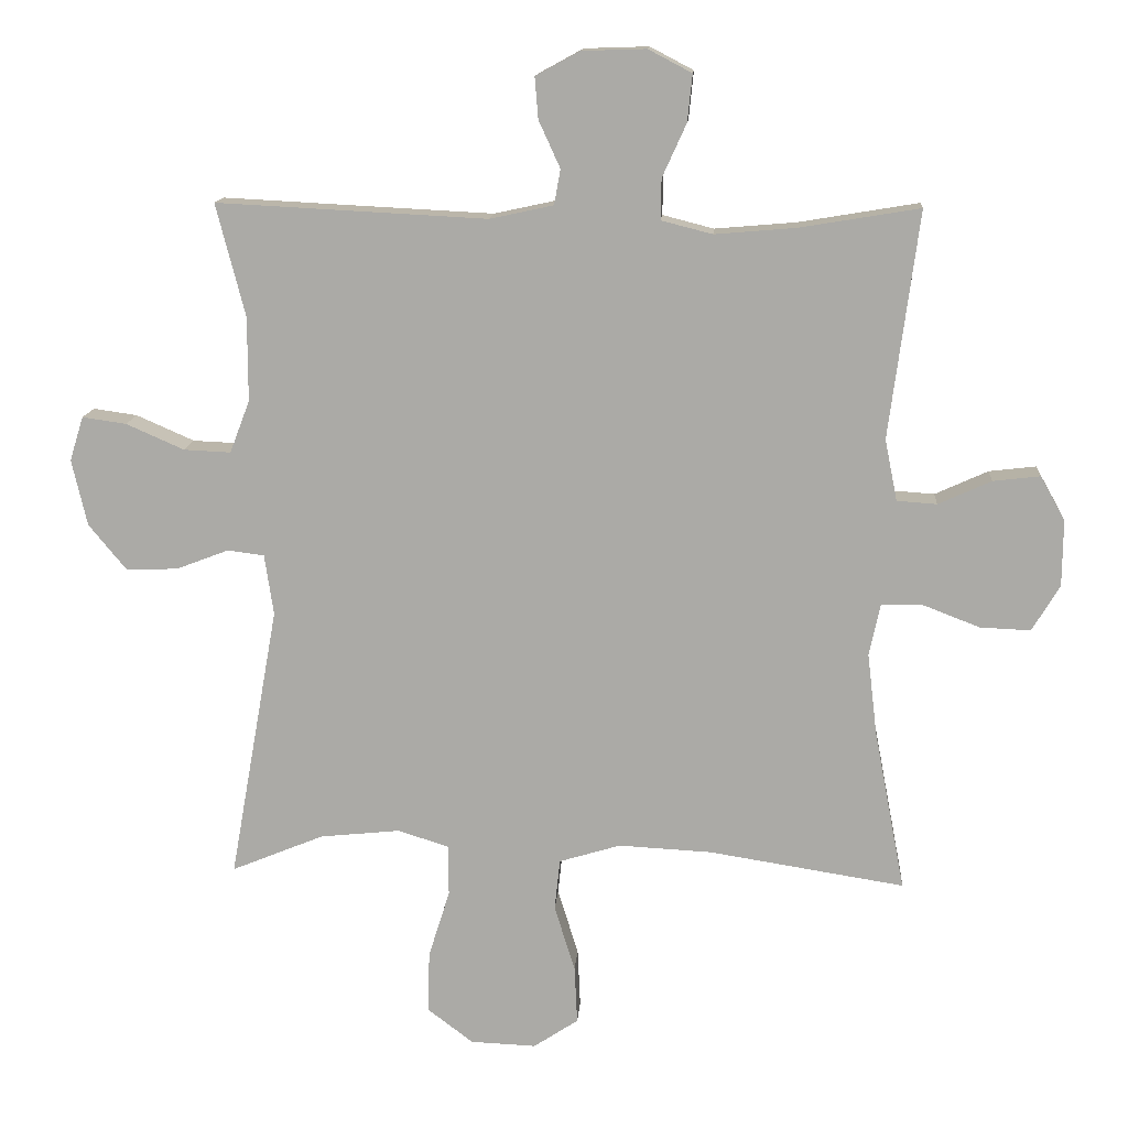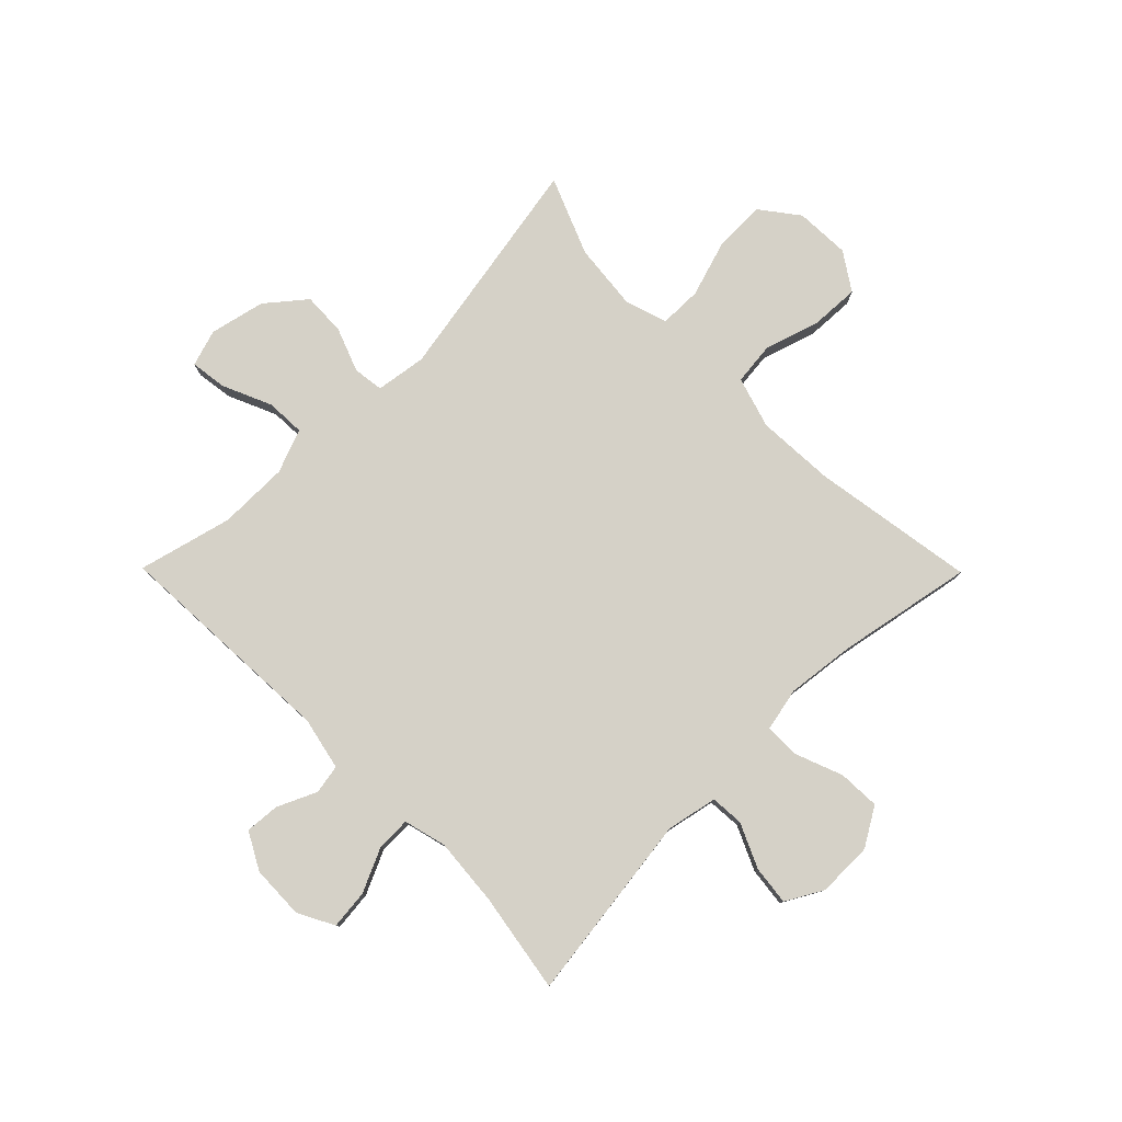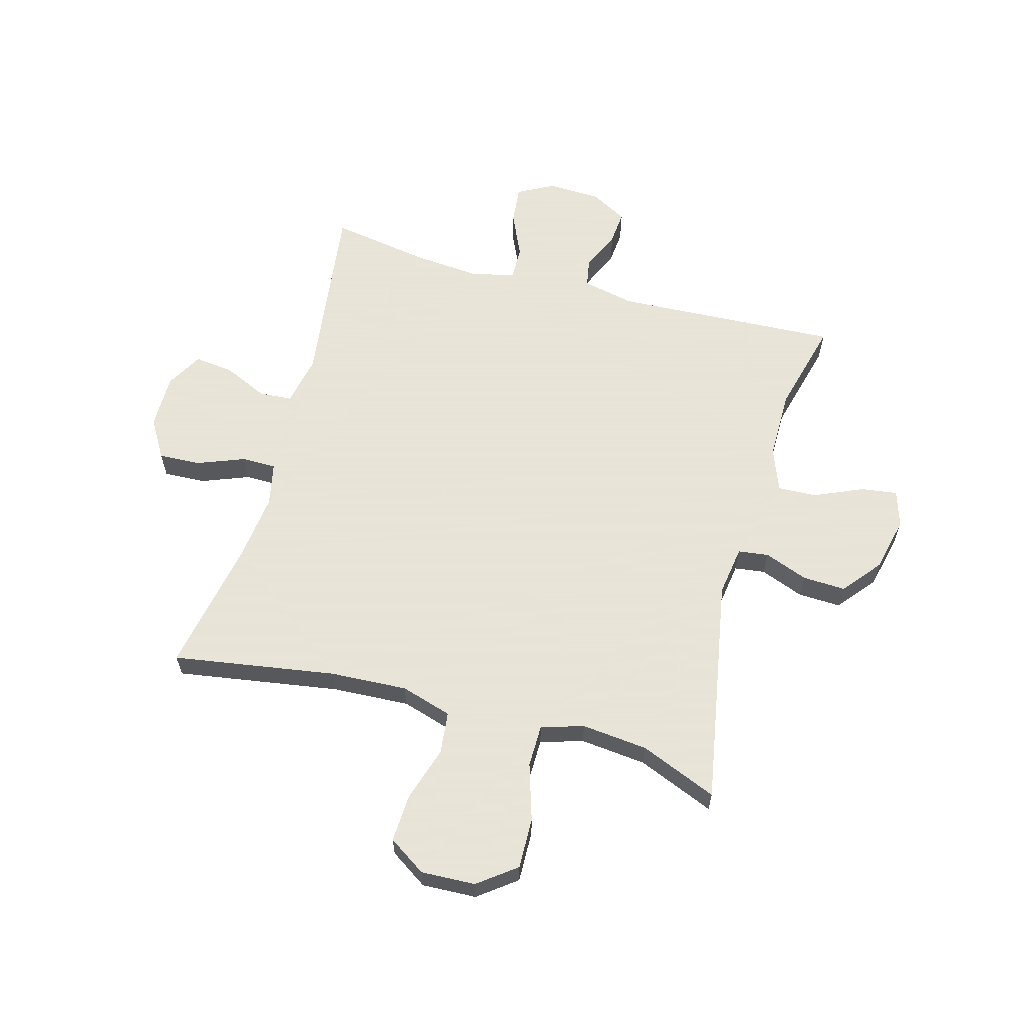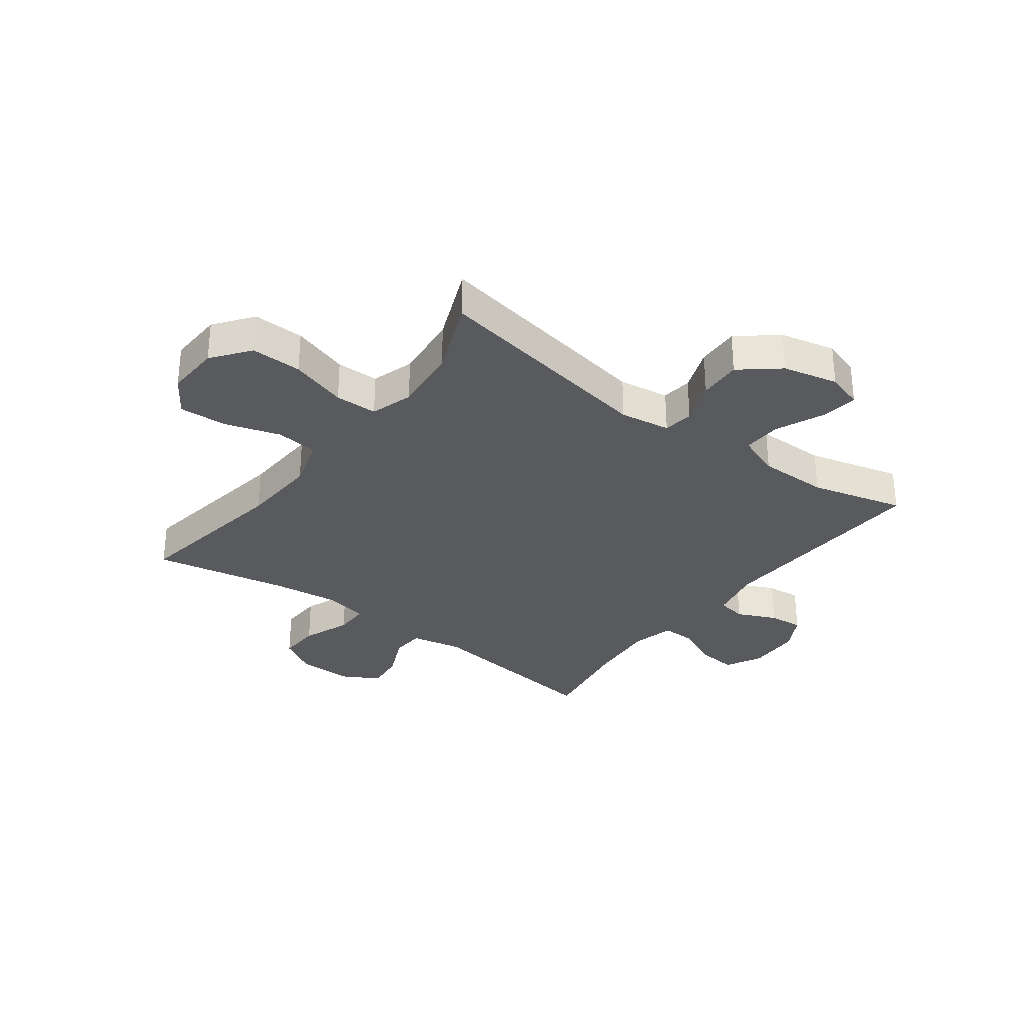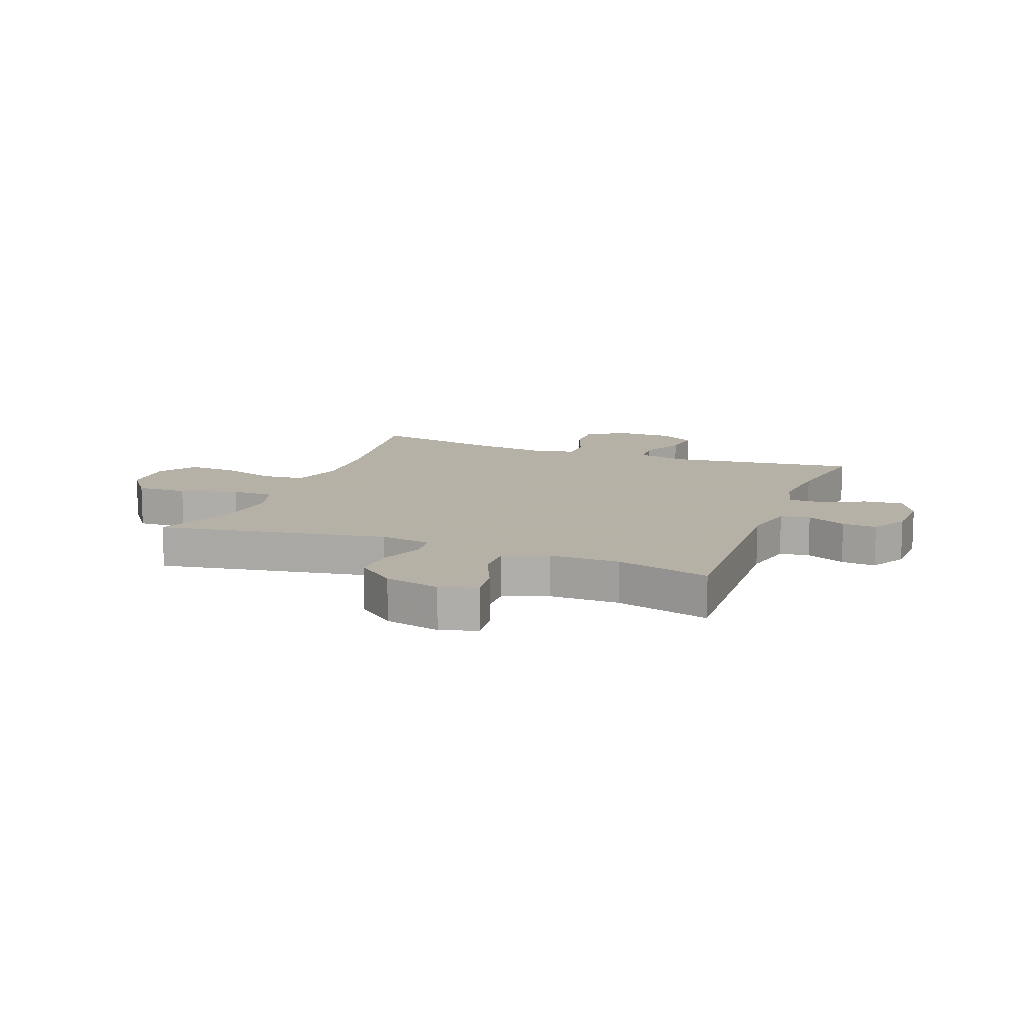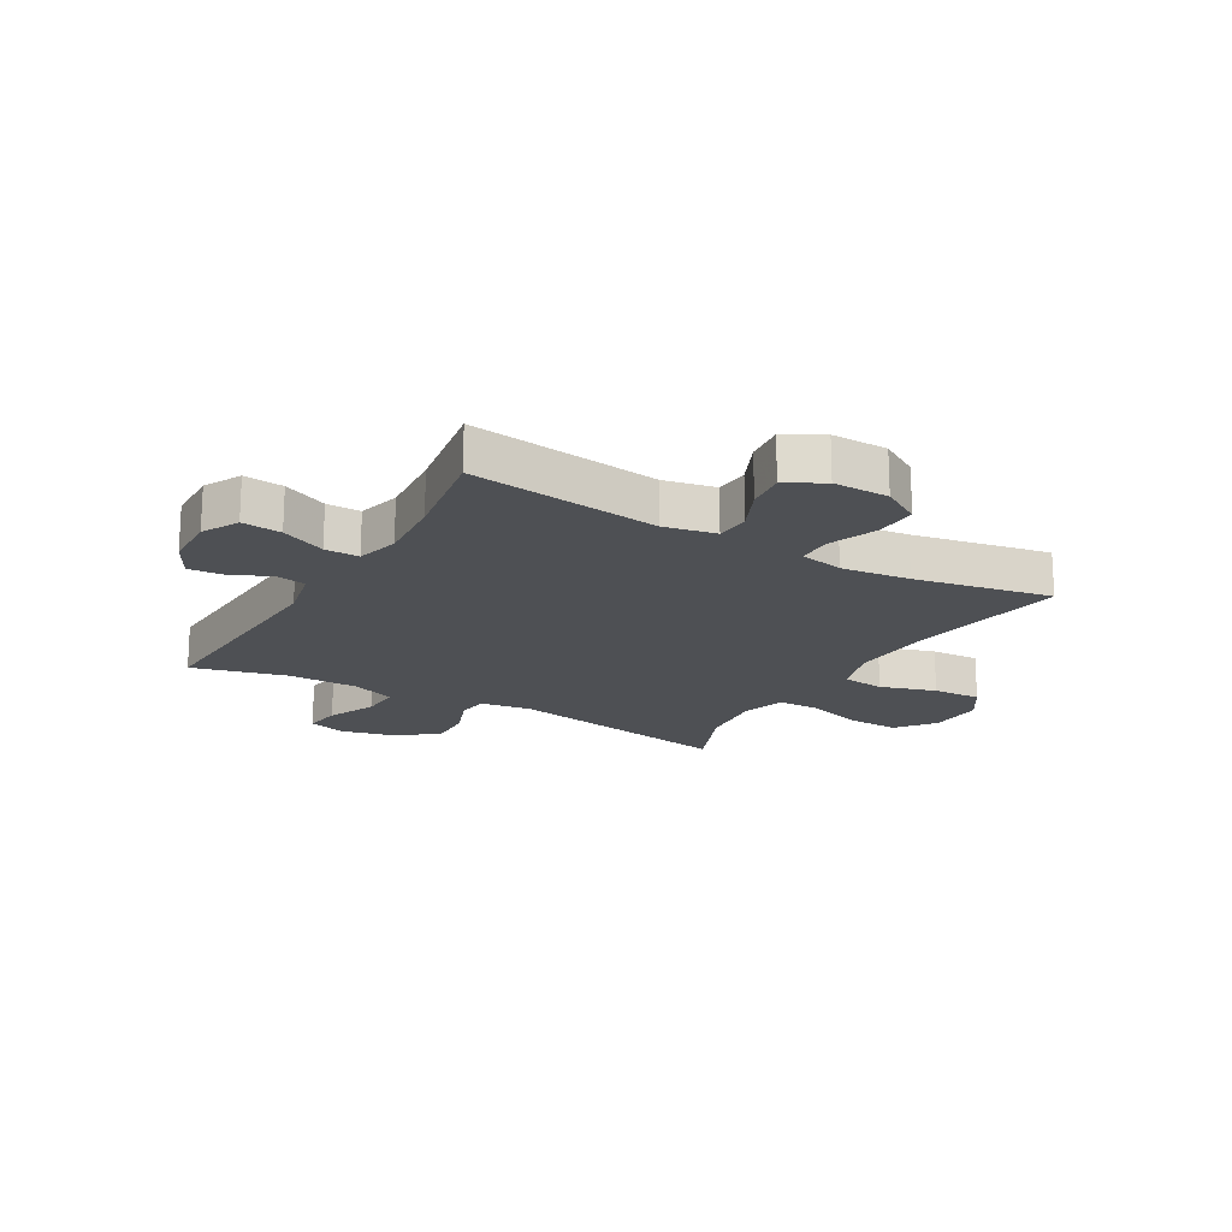
<metadata>
{"format":"obj","ext":"obj","renderer":"f3d","projection":"perspective","resolution":1024,"background":"white","views":[{"elev":13.5,"azim":4.1,"up":"+Z"},{"elev":79.5,"azim":45.3,"up":"+Y"},{"elev":61.4,"azim":-164.6,"up":"+Y"},{"elev":-31.3,"azim":-126.8,"up":"+Y"},{"elev":12.1,"azim":-68.9,"up":"+Y"},{"elev":-18.5,"azim":59.8,"up":"+Y"}]}
</metadata>
<code>
v 0.5 0.07 -0.5
v 0.216 0.07 -0.455
v 0.081 0.07 -0.448
v -0.008 0.07 -0.475
v -0.016 0.07 -0.549
v 0.014 0.07 -0.645
v 0.018 0.07 -0.729
v -0.047 0.07 -0.772
v -0.142 0.07 -0.768
v -0.208 0.07 -0.718
v -0.206 0.07 -0.629
v -0.175 0.07 -0.53
v -0.176 0.07 -0.456
v -0.25 0.07 -0.433
v -0.366 0.07 -0.445
v -0.5 0.07 -0.5
v -0.429 0.07 -0.102
v -0.442 0.07 -0.014
v -0.495 0.07 -0.007
v -0.571 0.07 -0.036
v -0.646 0.07 -0.039
v -0.701 0.07 0.028
v -0.723 0.07 0.124
v -0.703 0.07 0.188
v -0.639 0.07 0.179
v -0.555 0.07 0.142
v -0.487 0.07 0.139
v -0.458 0.07 0.215
v -0.458 0.07 0.337
v -0.5 0.07 0.5
v -0.108 0.07 0.48
v -0.016 0.07 0.5
v -0.007 0.07 0.551
v -0.038 0.07 0.619
v -0.043 0.07 0.679
v 0.021 0.07 0.714
v 0.114 0.07 0.717
v 0.177 0.07 0.684
v 0.17 0.07 0.616
v 0.135 0.07 0.539
v 0.134 0.07 0.48
v 0.208 0.07 0.461
v 0.326 0.07 0.471
v 0.5 0.07 0.5
v 0.457 0.07 0.171
v 0.475 0.07 0.082
v 0.533 0.07 0.078
v 0.61 0.07 0.113
v 0.678 0.07 0.121
v 0.714 0.07 0.057
v 0.713 0.07 -0.039
v 0.673 0.07 -0.106
v 0.6 0.07 -0.103
v 0.517 0.07 -0.071
v 0.457 0.07 -0.071
v 0.441 0.07 -0.147
v 0.455 0.07 -0.265
v 0.5 0 -0.5
v 0.216 0 -0.455
v 0.081 0 -0.448
v -0.008 0 -0.475
v -0.016 0 -0.549
v 0.014 0 -0.645
v 0.018 0 -0.729
v -0.047 0 -0.772
v -0.142 0 -0.768
v -0.208 0 -0.718
v -0.206 0 -0.629
v -0.175 0 -0.53
v -0.176 0 -0.456
v -0.25 0 -0.433
v -0.366 0 -0.445
v -0.5 0 -0.5
v -0.429 0 -0.102
v -0.442 0 -0.014
v -0.495 0 -0.007
v -0.571 0 -0.036
v -0.646 0 -0.039
v -0.701 0 0.028
v -0.723 0 0.124
v -0.703 0 0.188
v -0.639 0 0.179
v -0.555 0 0.142
v -0.487 0 0.139
v -0.458 0 0.215
v -0.458 0 0.337
v -0.5 0 0.5
v -0.108 0 0.48
v -0.016 0 0.5
v -0.007 0 0.551
v -0.038 0 0.619
v -0.043 0 0.679
v 0.021 0 0.714
v 0.114 0 0.717
v 0.177 0 0.684
v 0.17 0 0.616
v 0.135 0 0.539
v 0.134 0 0.48
v 0.208 0 0.461
v 0.326 0 0.471
v 0.5 0 0.5
v 0.457 0 0.171
v 0.475 0 0.082
v 0.533 0 0.078
v 0.61 0 0.113
v 0.678 0 0.121
v 0.714 0 0.057
v 0.713 0 -0.039
v 0.673 0 -0.106
v 0.6 0 -0.103
v 0.517 0 -0.071
v 0.457 0 -0.071
v 0.441 0 -0.147
v 0.455 0 -0.265
f 51 52 53 54
f 51 54 55
f 50 51 55
f 47 48 49 50
f 46 47 50 55
f 45 46 55 56
f 43 44 45
f 42 43 45 56
f 37 38 39 40
f 37 40 41
f 36 37 41
f 33 34 35 36
f 33 36 41
f 32 33 41
f 31 32 41 42
f 29 30 31 42
f 23 24 25 26
f 23 26 27
f 22 23 27
f 19 20 21 22
f 18 19 22 27
f 15 16 17
f 14 15 17 18
f 13 14 18 27
f 9 10 11 12
f 9 12 13
f 8 9 13
f 5 6 7 8
f 4 5 8 13
f 3 4 13 27
f 57 1 2
f 28 29 42 56
f 27 28 56 57
f 2 3 27 57
f 111 110 109 108
f 112 111 108
f 112 108 107
f 107 106 105 104
f 112 107 104 103
f 113 112 103 102
f 102 101 100
f 113 102 100 99
f 97 96 95 94
f 98 97 94
f 98 94 93
f 93 92 91 90
f 98 93 90
f 98 90 89
f 99 98 89 88
f 99 88 87 86
f 83 82 81 80
f 84 83 80
f 84 80 79
f 79 78 77 76
f 84 79 76 75
f 74 73 72
f 75 74 72 71
f 84 75 71 70
f 69 68 67 66
f 70 69 66
f 70 66 65
f 65 64 63 62
f 70 65 62 61
f 84 70 61 60
f 59 58 114
f 113 99 86 85
f 114 113 85 84
f 114 84 60 59
f 1 58 59 2
f 2 59 60 3
f 3 60 61 4
f 4 61 62 5
f 5 62 63 6
f 6 63 64 7
f 7 64 65 8
f 8 65 66 9
f 9 66 67 10
f 10 67 68 11
f 11 68 69 12
f 12 69 70 13
f 13 70 71 14
f 14 71 72 15
f 15 72 73 16
f 16 73 74 17
f 17 74 75 18
f 18 75 76 19
f 19 76 77 20
f 20 77 78 21
f 21 78 79 22
f 22 79 80 23
f 23 80 81 24
f 24 81 82 25
f 25 82 83 26
f 26 83 84 27
f 27 84 85 28
f 28 85 86 29
f 29 86 87 30
f 30 87 88 31
f 31 88 89 32
f 32 89 90 33
f 33 90 91 34
f 34 91 92 35
f 35 92 93 36
f 36 93 94 37
f 37 94 95 38
f 38 95 96 39
f 39 96 97 40
f 40 97 98 41
f 41 98 99 42
f 42 99 100 43
f 43 100 101 44
f 44 101 102 45
f 45 102 103 46
f 46 103 104 47
f 47 104 105 48
f 48 105 106 49
f 49 106 107 50
f 50 107 108 51
f 51 108 109 52
f 52 109 110 53
f 53 110 111 54
f 54 111 112 55
f 55 112 113 56
f 56 113 114 57
f 57 114 58 1

</code>
